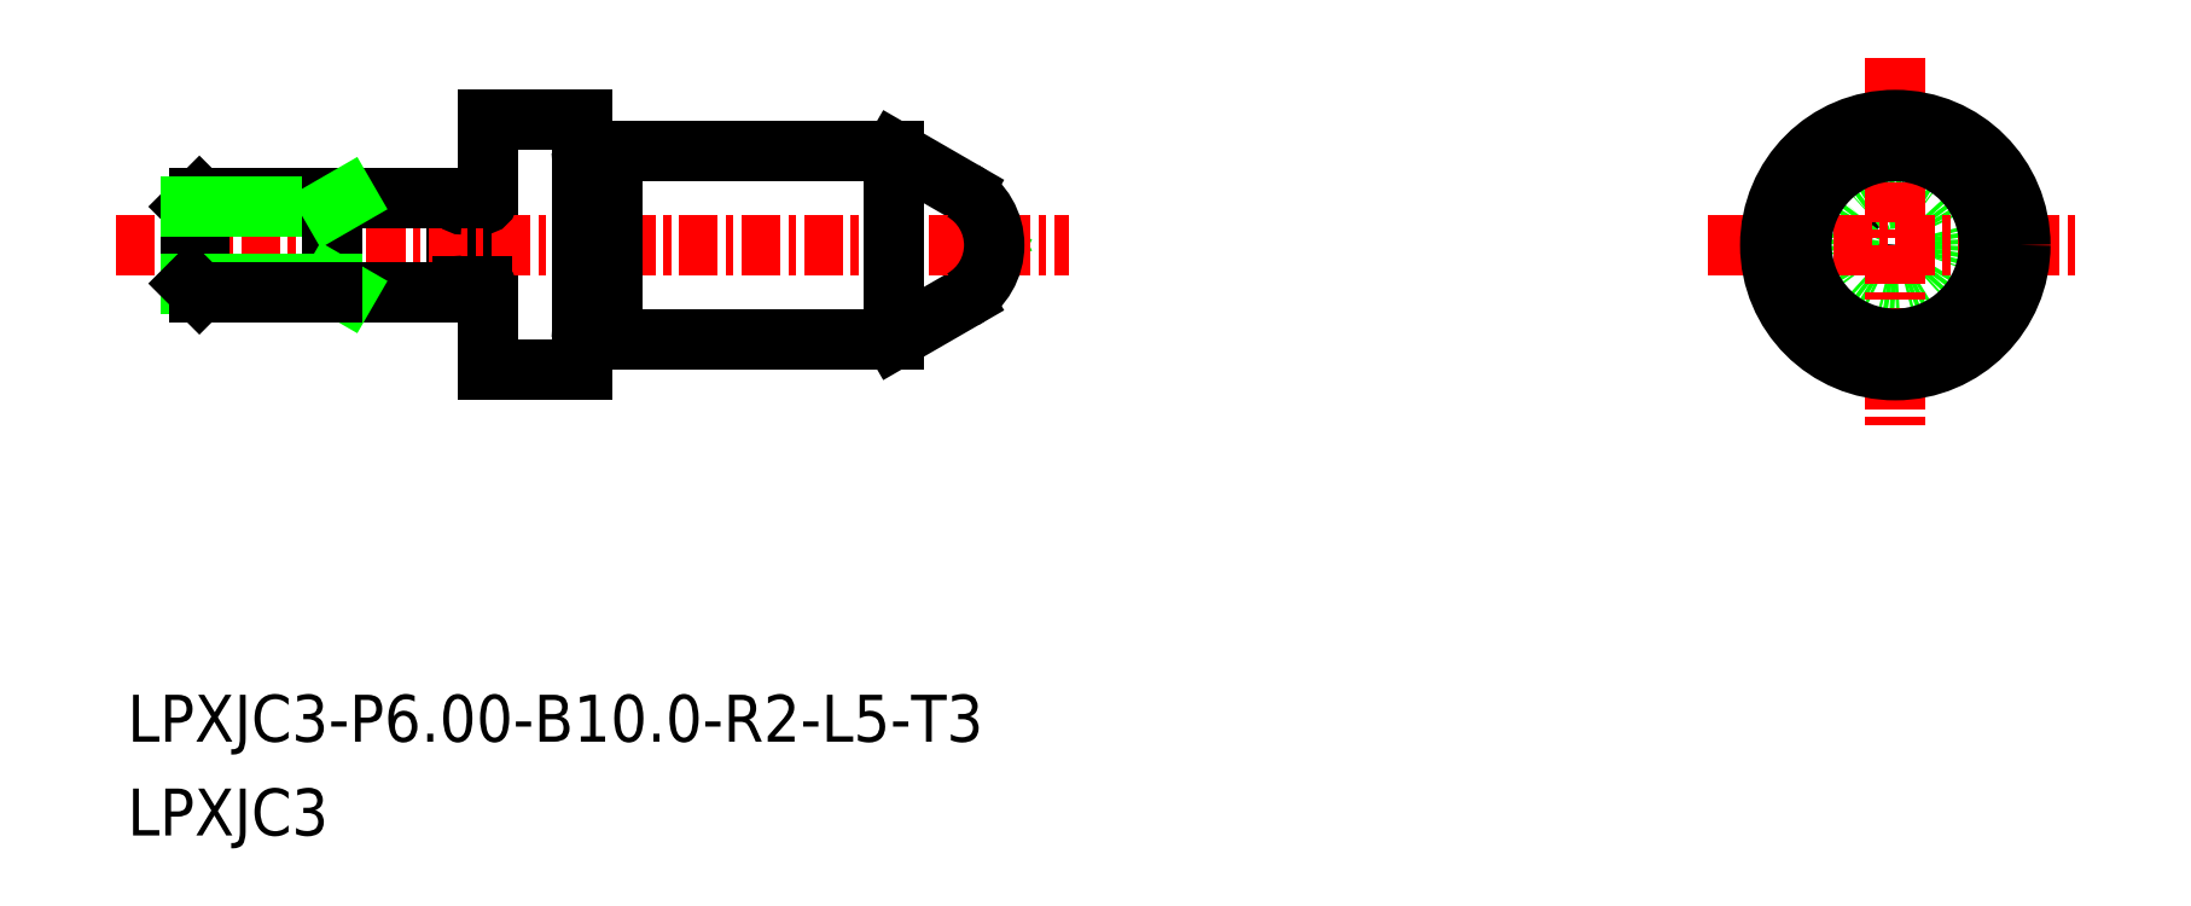
<metadata>
{"format":"dxf","ext":"dxf","renderer":"ezdxf+matplotlib","layout":"modelspace","background":"white","min_lineweight":24,"dpi":150}
</metadata>
<code>
0
SECTION
2
ENTITIES
0
LINE
8
0
10
-1548
20
-477
30
0
11
-1551
21
-475.7
31
0
0
LINE
8
0
10
-1548
20
-480.4
30
0
11
-1551
21
-481.7
31
0
0
LINE
8
0
10
-1548
20
-478.5
30
0
11
-1548
21
-478.7
31
0
0
LINE
8
0
10
-1548
20
-478.9
30
0
11
-1548
21
-478.7
31
0
0
CIRCLE
8
0
10
-1519
20
-478.7
30
0
40
0.192
0
TEXT
8
0
10
-1575
20
-497.6
30
0
40
1.5
1
LPXJC3
0
TEXT
8
0
10
-1575
20
-494.6
30
0
40
1.5
1
LPXJC3-P6-B10-R2-L5-T3
0
CIRCLE
8
0
10
-1519
20
-478.7
30
0
40
1.5
0
LINE
8
CENTER
10
-1525
20
-478.7
30
0
11
-1513
21
-478.7
31
0
0
LINE
8
CENTER
10
-1519
20
-472.7
30
0
11
-1519
21
-484.7
31
0
0
LINE
8
0
10
-1564
20
-477.4
30
0
11
-1564
21
-477.4
31
0
0
LINE
8
0
10
-1564
20
-474.7
30
0
11
-1564
21
-482.7
31
0
0
LINE
8
0
10
-1565
20
-477.2
30
0
11
-1565
21
-480.2
31
0
0
LINE
8
CENTER
10
-1575
20
-478.7
30
0
11
-1545
21
-478.7
31
0
0
LINE
8
0
10
-1564
20
-474.7
30
0
11
-1561
21
-474.7
31
0
0
LINE
8
0
10
-1564
20
-482.7
30
0
11
-1561
21
-482.7
31
0
0
LINE
8
0
10
-1561
20
-474.7
30
0
11
-1561
21
-482.7
31
0
0
CIRCLE
8
0
10
-1519
20
-478.7
30
0
40
4
0
LINE
8
0
10
-1551
20
-475.7
30
0
11
-1551
21
-481.7
31
0
0
LINE
8
0
10
-1560
20
-481.7
30
0
11
-1551
21
-481.7
31
0
0
LINE
8
0
10
-1560
20
-475.7
30
0
11
-1551
21
-475.7
31
0
0
LINE
8
0
10
-1560
20
-475.7
30
0
11
-1560
21
-481.7
31
0
0
ARC
8
0
10
-1564
20
-477.2
30
0
40
0.2
50
270
51
0
0
ARC
8
0
10
-1564
20
-477.2
30
0
40
0.2
50
180
51
270
0
ARC
8
0
10
-1564
20
-480.2
30
0
40
0.2
50
90
51
180
0
ARC
8
0
10
-1564
20
-480.2
30
0
40
0.2
50
0
51
90
0
LINE
8
0
10
-1564
20
-480
30
0
11
-1564
21
-480
31
0
0
LINE
8
0
10
-1560
20
-481.5
30
0
11
-1560
21
-481.5
31
0
0
ARC
8
0
10
-1560
20
-481.7
30
0
40
0.2
50
90
51
180
0
ARC
8
0
10
-1560
20
-481.7
30
0
40
0.2
50
7e-15
51
90
0
ARC
8
0
10
-1560
20
-475.7
30
0
40
0.2
50
270
51
7e-15
0
ARC
8
0
10
-1560
20
-475.7
30
0
40
0.2
50
180
51
270
0
LINE
8
0
10
-1560
20
-475.9
30
0
11
-1560
21
-475.9
31
0
0
CIRCLE
8
0
10
-1519
20
-478.7
30
0
40
3
0
ARC
8
0
10
-1549
20
-478.7
30
0
40
2
50
300
51
60
0
LINE
8
0
10
-1573
20
-477.2
30
0
11
-1569
21
-477.2
31
0
0
LINE
8
0
10
-1573
20
-479.9
30
0
11
-1573
21
-477.5
31
0
0
LINE
8
0
10
-1573
20
-480.2
30
0
11
-1573
21
-477.2
31
0
0
LINE
8
0
10
-1573
20
-477.2
30
0
11
-1573
21
-477.5
31
0
0
LINE
8
0
10
-1573
20
-477.5
30
0
11
-1569
21
-477.5
31
0
0
LINE
8
0
10
-1569
20
-477.2
30
0
11
-1565
21
-477.2
31
0
0
LINE
8
0
10
-1569
20
-480.2
30
0
11
-1569
21
-477.2
31
0
0
LINE
8
0
10
-1569
20
-477.2
30
0
11
-1569
21
-480.2
31
0
0
LINE
8
0
10
-1569
20
-477.5
30
0
11
-1568
21
-477.2
31
0
0
LINE
8
0
10
-1569
20
-480.2
30
0
11
-1565
21
-480.2
31
0
0
LINE
8
0
10
-1573
20
-479.9
30
0
11
-1569
21
-479.9
31
0
0
LINE
8
0
10
-1569
20
-479.9
30
0
11
-1568
21
-480.2
31
0
0
LINE
8
0
10
-1573
20
-480.2
30
0
11
-1573
21
-479.9
31
0
0
LINE
8
0
10
-1569
20
-480.2
30
0
11
-1573
21
-480.2
31
0
0
ENDSEC
0
EOF

</code>
